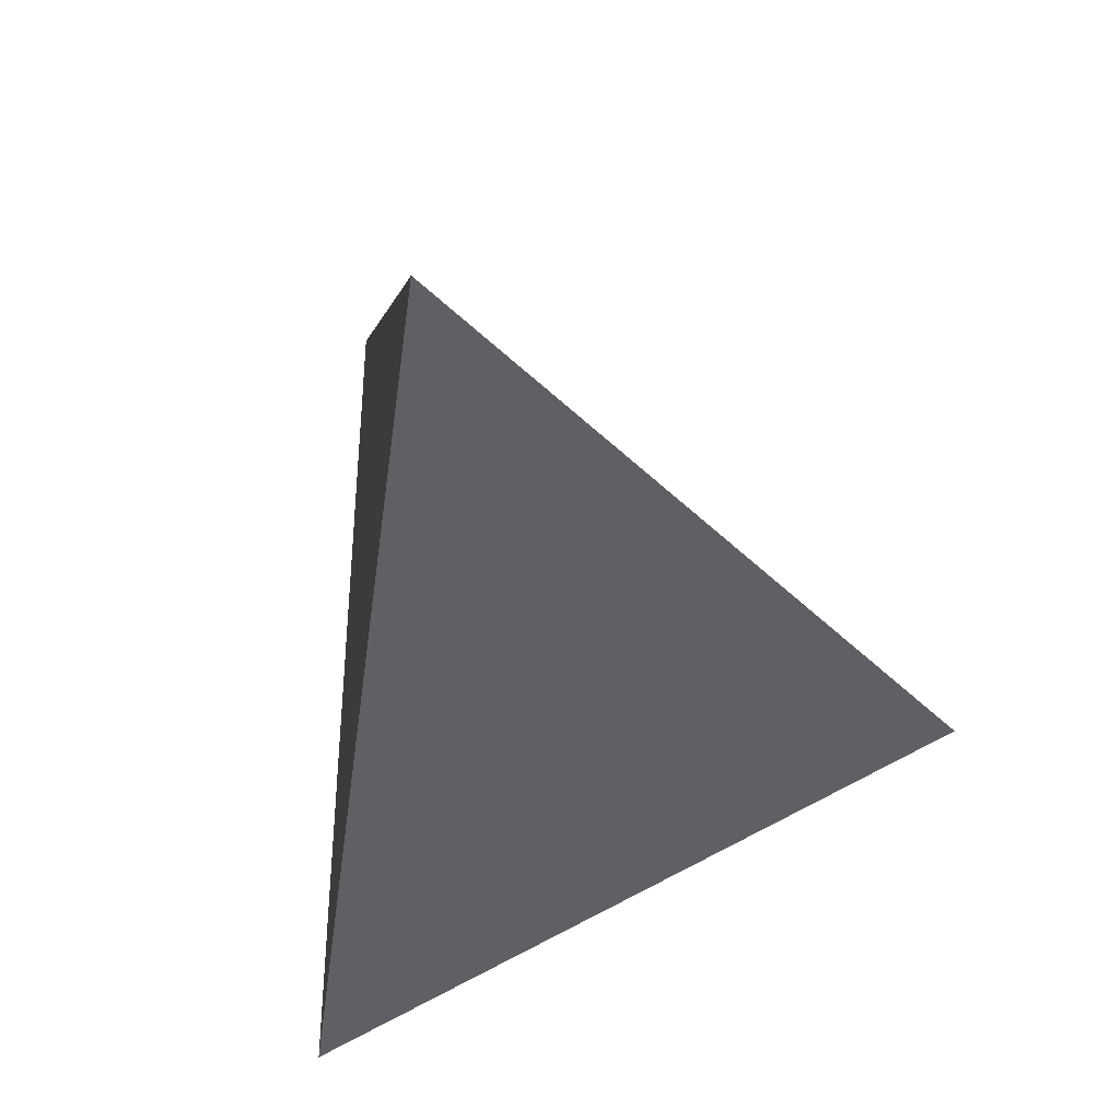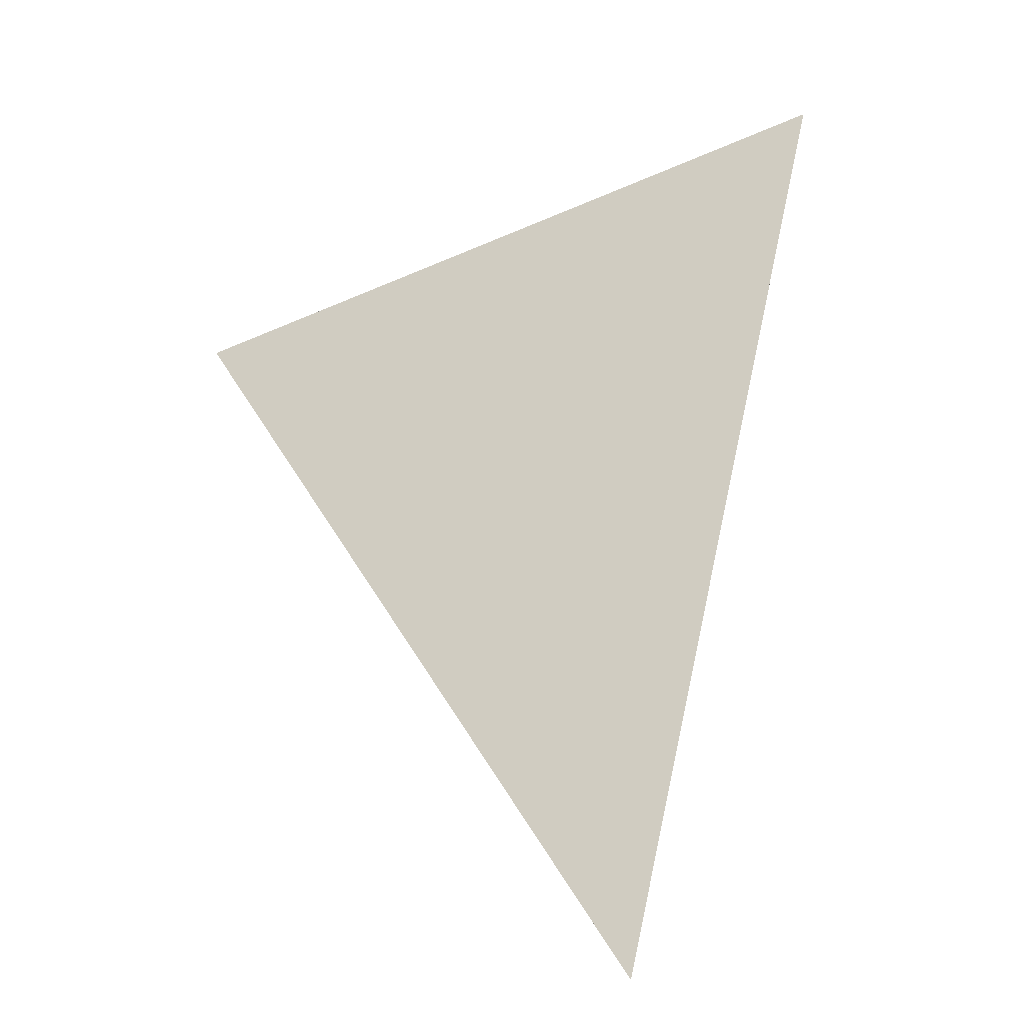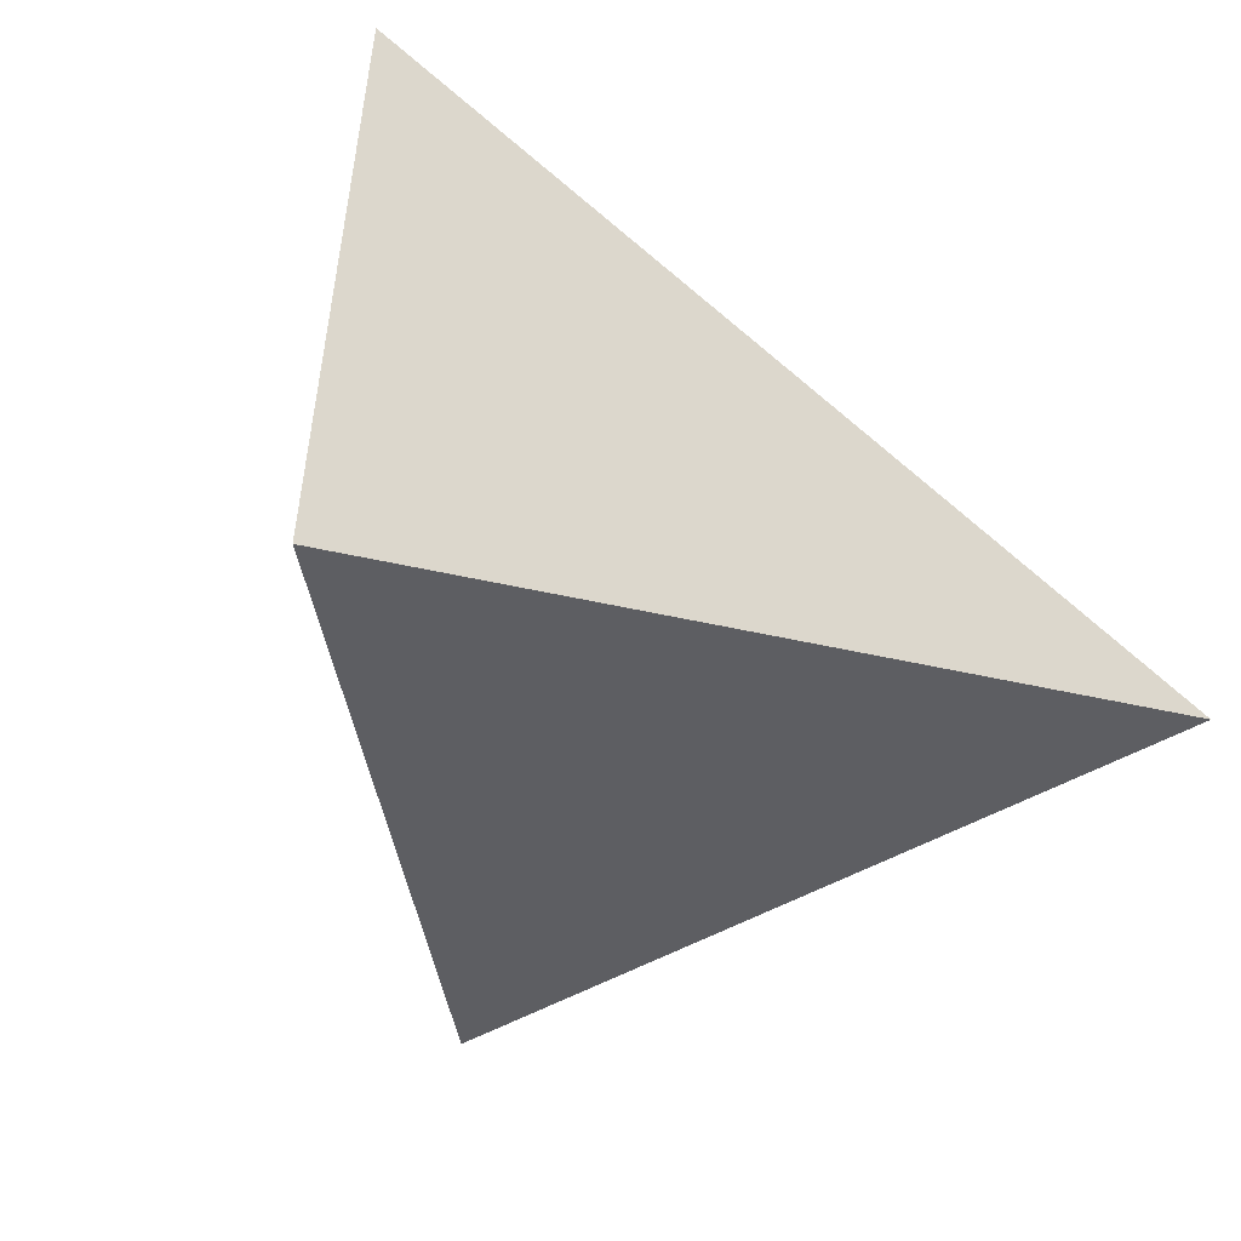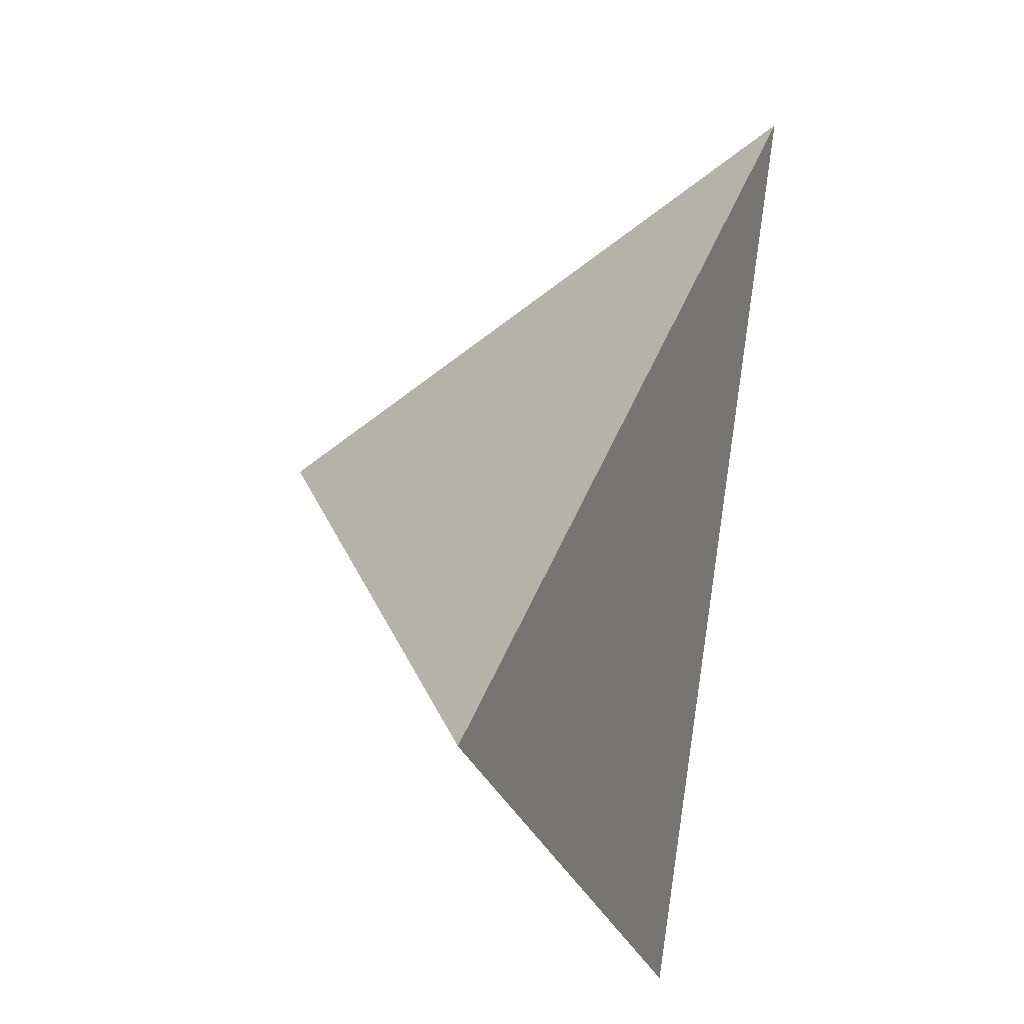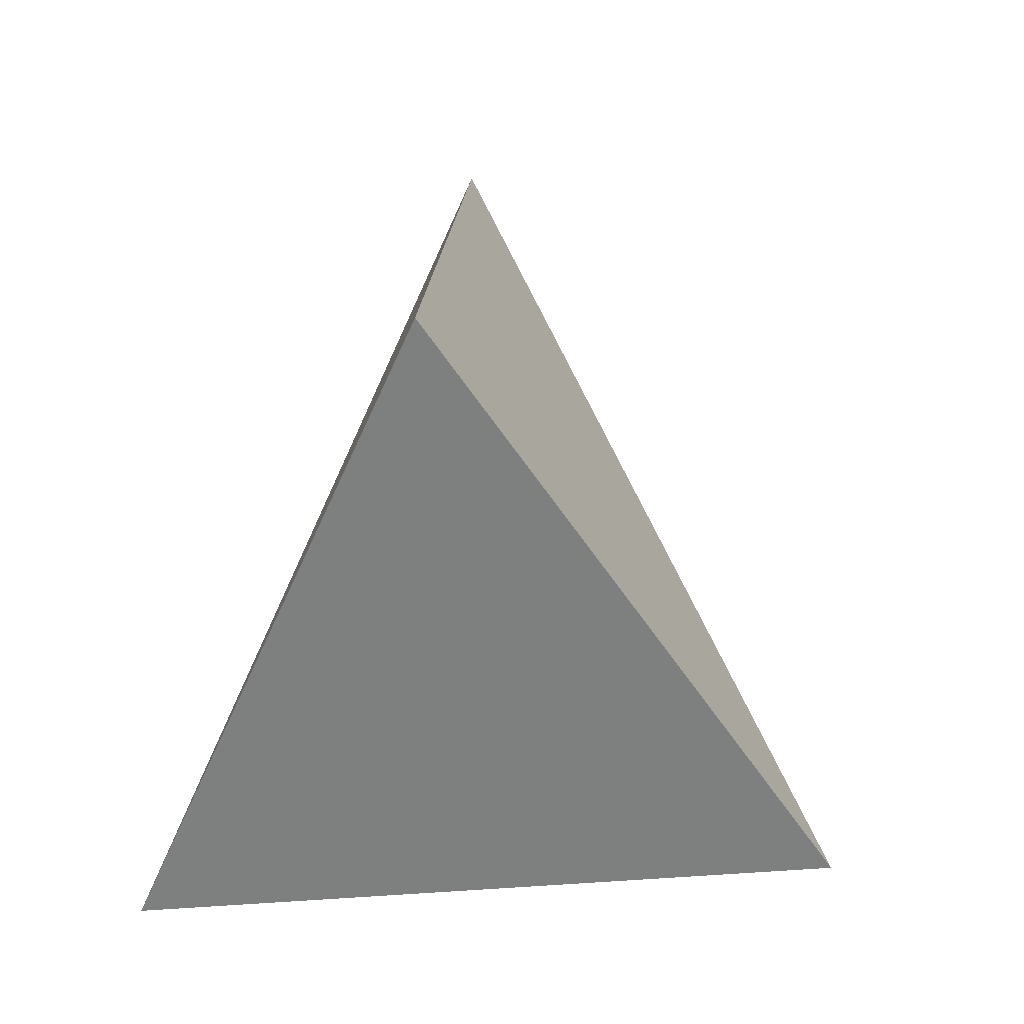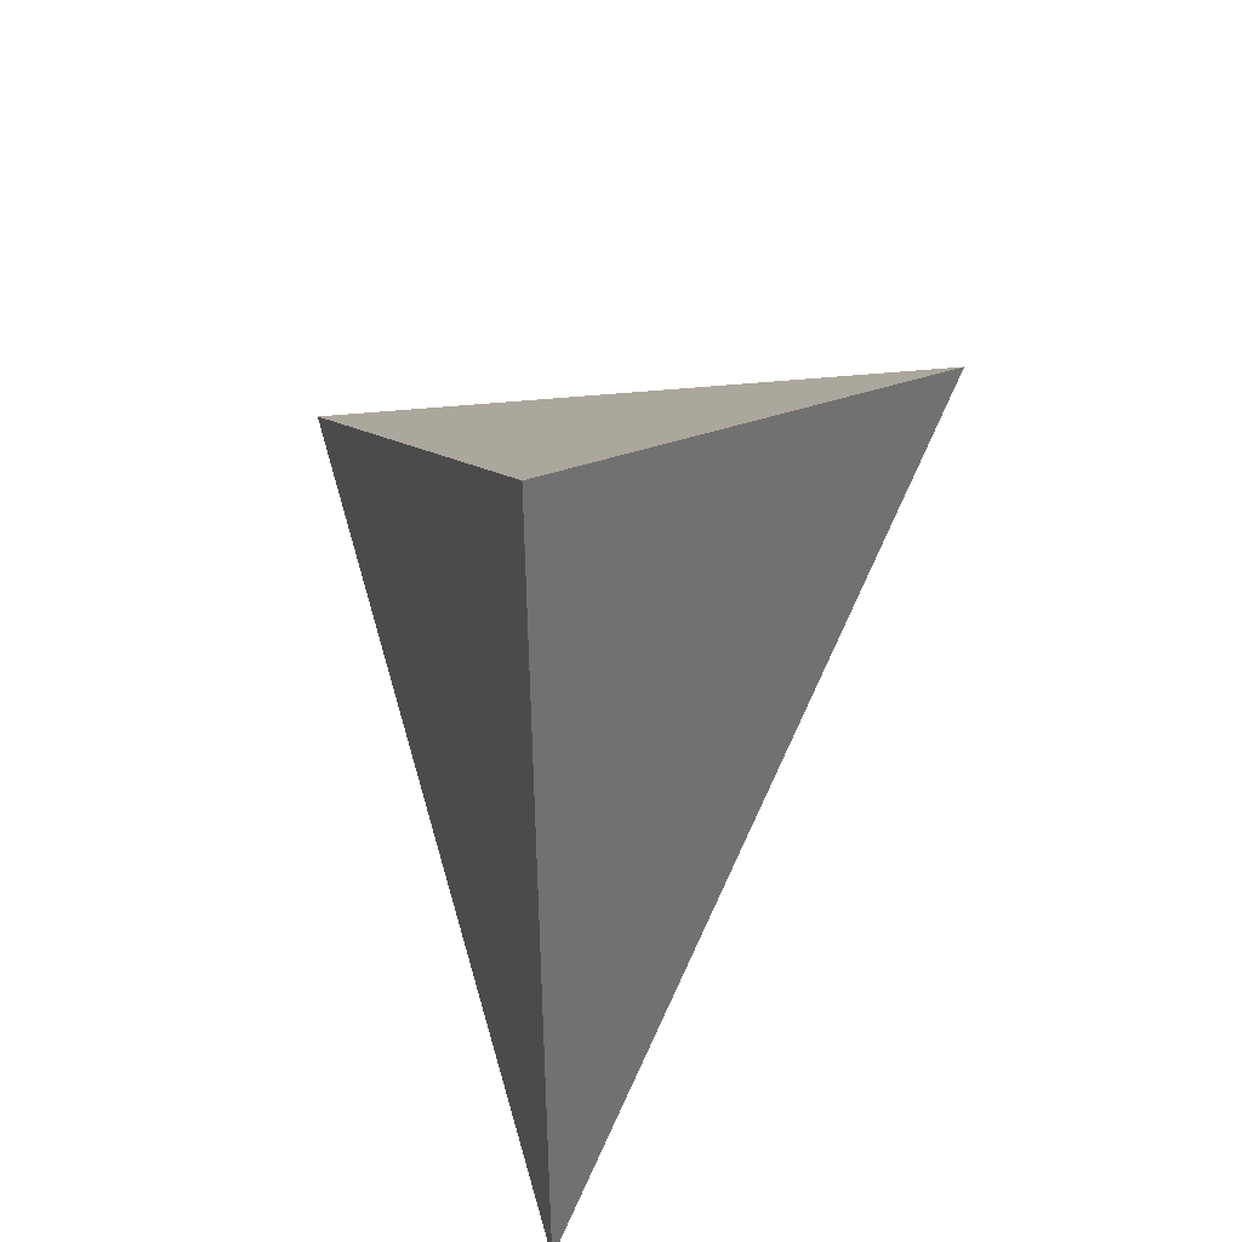
<metadata>
{"format":"obj","ext":"obj","renderer":"f3d","projection":"perspective","resolution":1024,"background":"white","views":[{"elev":-21.3,"azim":-23.9,"up":"+Y"},{"elev":7.5,"azim":171.3,"up":"+Z"},{"elev":-51.3,"azim":-140.6,"up":"+Y"},{"elev":-24.3,"azim":-165.2,"up":"+Z"},{"elev":-3.1,"azim":75.8,"up":"+Z"},{"elev":-57.3,"azim":-0.6,"up":"+Z"}]}
</metadata>
<code>
v 0.4388 2.365 0.9457
v 0.1649 2.785 0.5243
v 0.1513 2.203 0.5027
v -0.02738 2.515 1.142
f 2 1 3
f 3 1 4
f 4 1 2
f 4 2 3

</code>
